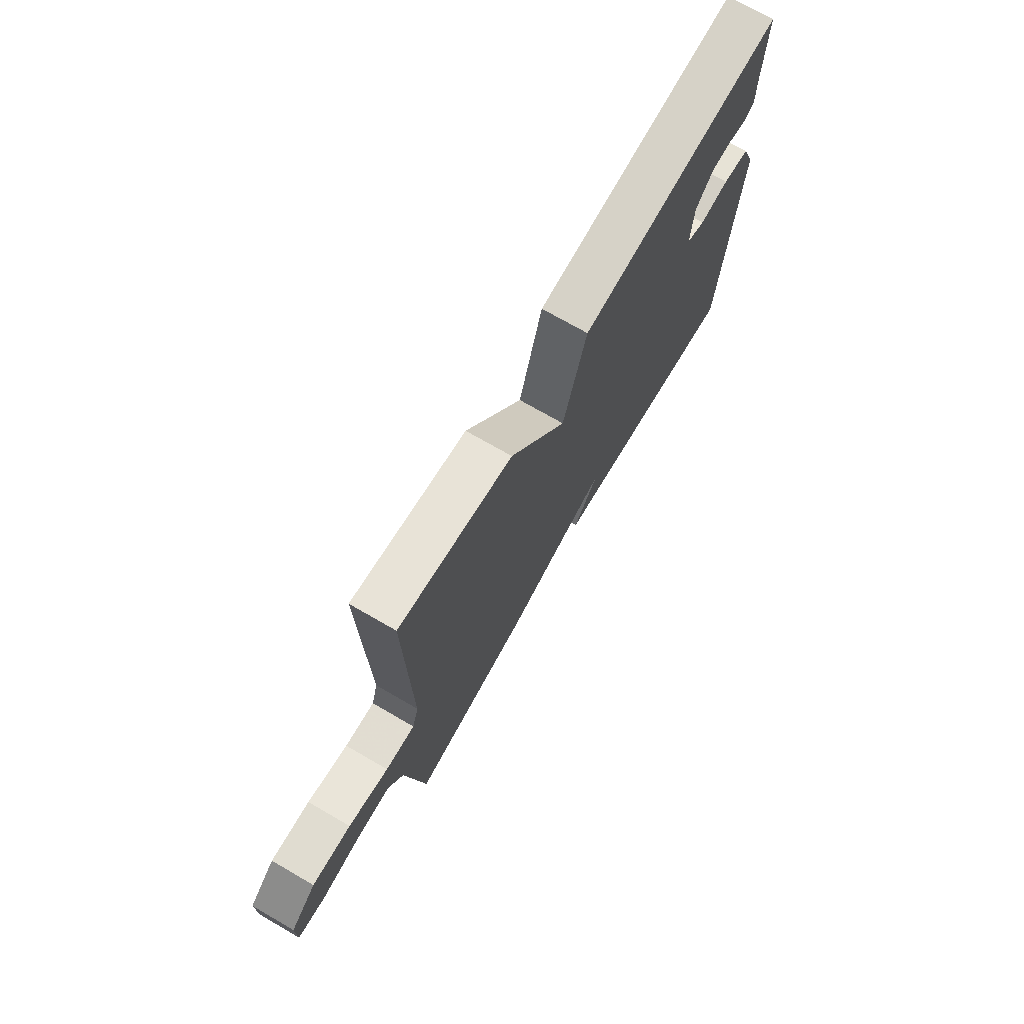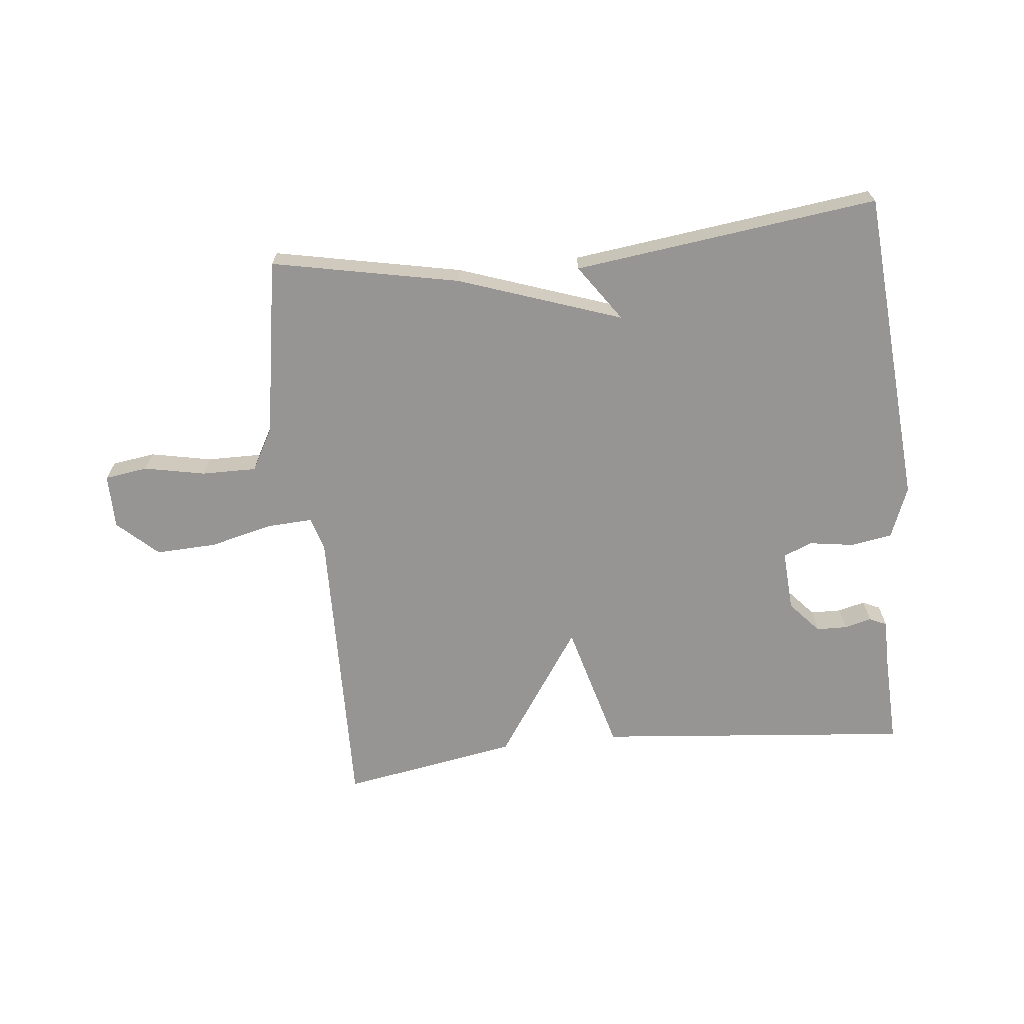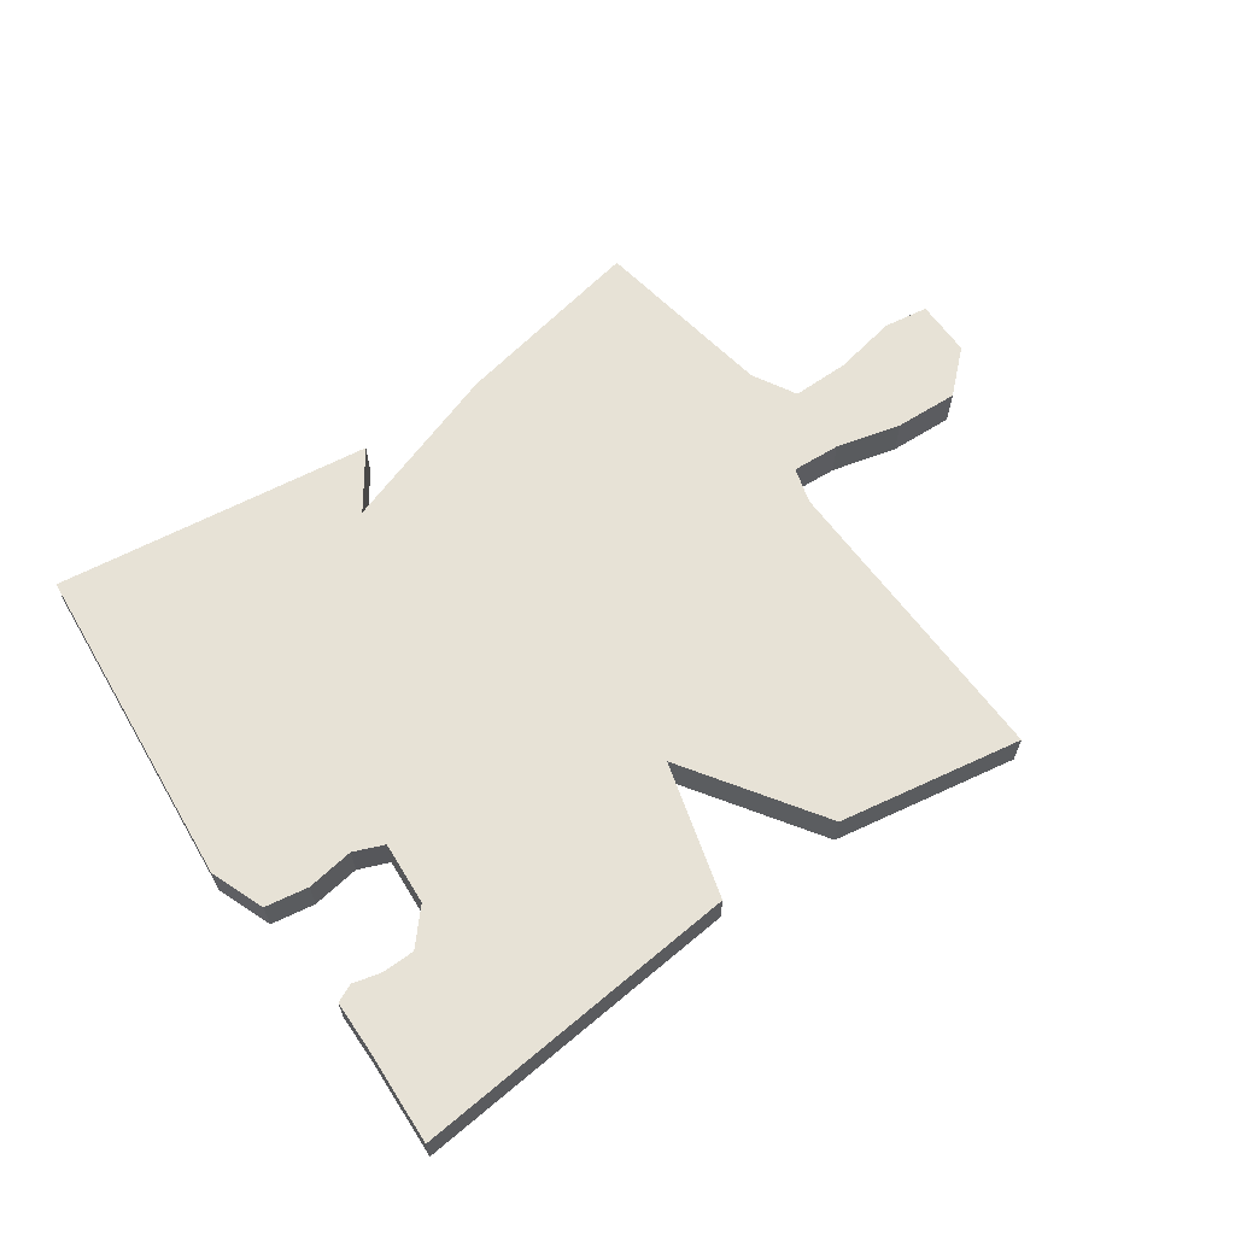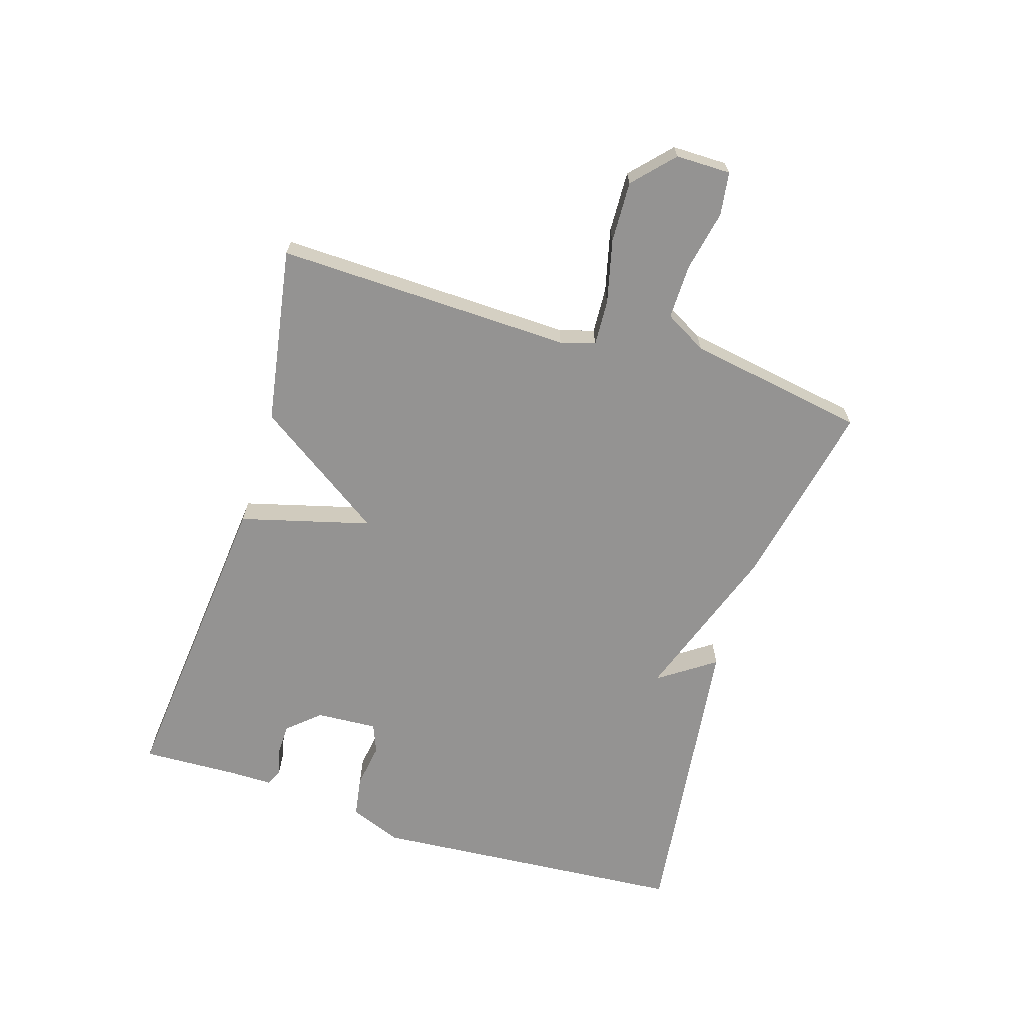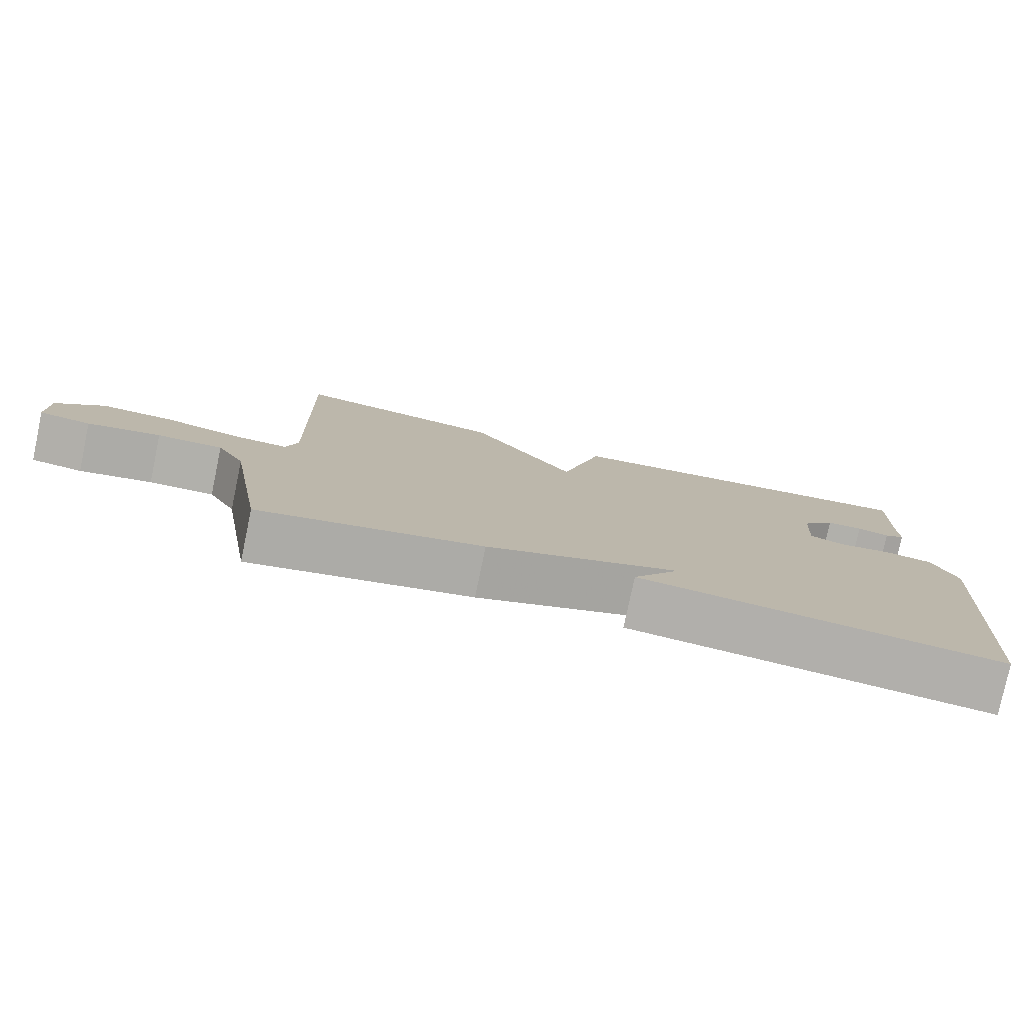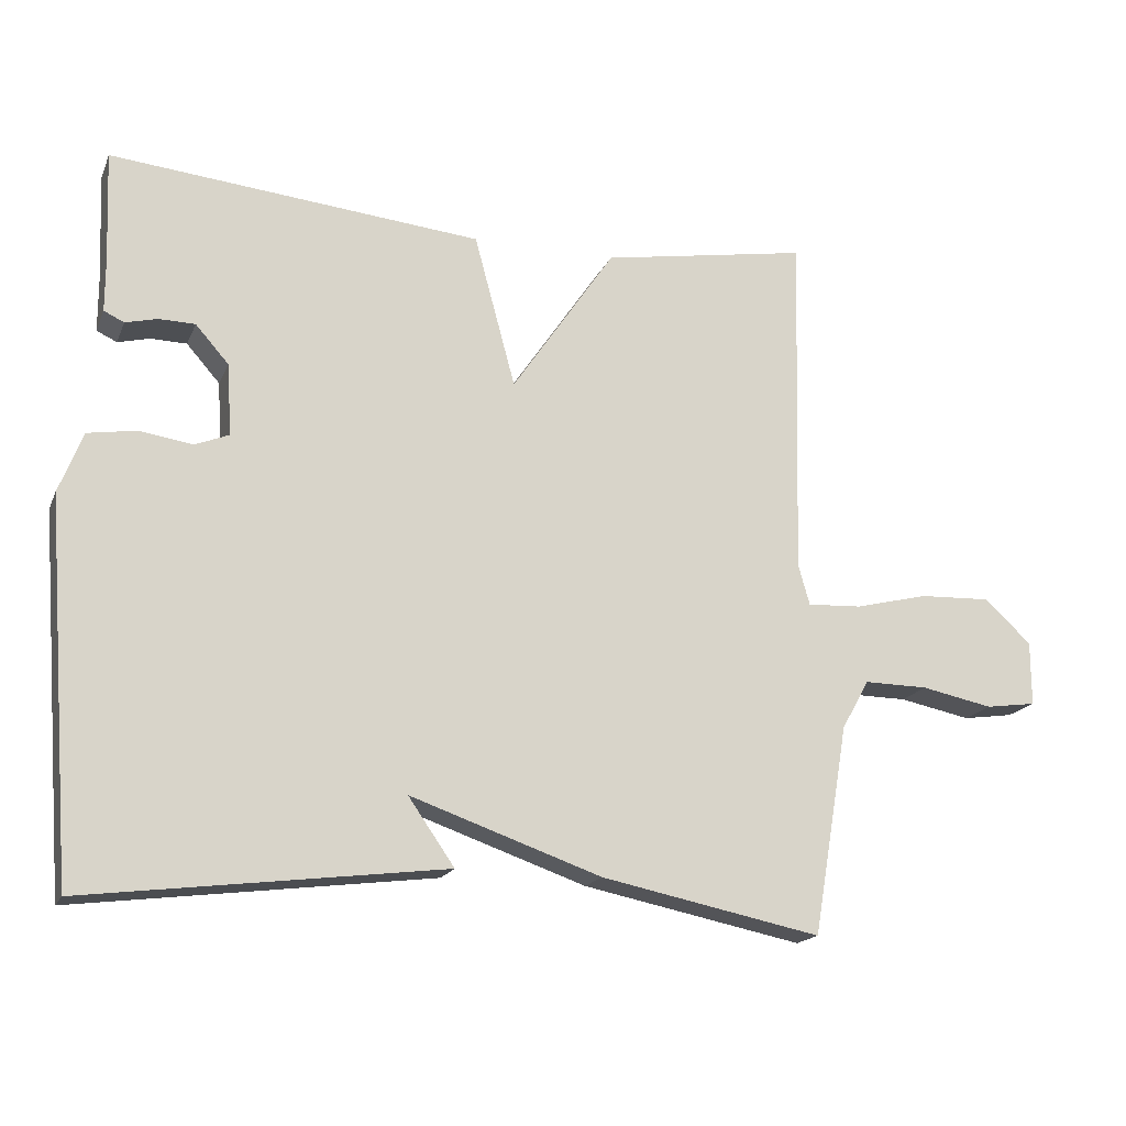
<metadata>
{"format":"obj","ext":"obj","renderer":"f3d","projection":"perspective","resolution":1024,"background":"white","views":[{"elev":72.0,"azim":120.1,"up":"+Z"},{"elev":-67.6,"azim":-173.9,"up":"+Y"},{"elev":63.3,"azim":-34.9,"up":"+Y"},{"elev":-66.8,"azim":72.6,"up":"+Y"},{"elev":-78.5,"azim":168.2,"up":"+Z"},{"elev":-17.6,"azim":-18.0,"up":"+Z"}]}
</metadata>
<code>
v 0.5 0.07 0.5
v 0.488 0.07 0.019
v 0.504 0.07 -0.037
v 0.579 0.07 -0.033
v 0.681 0.07 -0.008
v 0.78 0.07 -0.004
v 0.845 0.07 -0.064
v 0.845 0.07 -0.153
v 0.775 0.07 -0.163
v 0.676 0.07 -0.143
v 0.587 0.07 -0.142
v 0.549 0.07 -0.21
v 0.5 0.07 -0.5
v 0.195 0.07 -0.438
v -0.069 0.07 -0.346
v -0.005 0.07 -0.438
v -0.5 0.07 -0.5
v -0.54 0.07 0.017
v -0.507 0.07 0.101
v -0.44 0.07 0.112
v -0.367 0.07 0.101
v -0.32 0.07 0.12
v -0.326 0.07 0.219
v -0.372 0.07 0.271
v -0.422 0.07 0.272
v -0.466 0.07 0.261
v -0.494 0.07 0.274
v -0.494 0.07 0.346
v -0.5 0.07 0.5
v 0.013 0.07 0.451
v 0.07 0.07 0.24
v 0.213 0.07 0.451
v 0.5 0 0.5
v 0.488 0 0.019
v 0.504 0 -0.037
v 0.579 0 -0.033
v 0.681 0 -0.008
v 0.78 0 -0.004
v 0.845 0 -0.064
v 0.845 0 -0.153
v 0.775 0 -0.163
v 0.676 0 -0.143
v 0.587 0 -0.142
v 0.549 0 -0.21
v 0.5 0 -0.5
v 0.195 0 -0.438
v -0.069 0 -0.346
v -0.005 0 -0.438
v -0.5 0 -0.5
v -0.54 0 0.017
v -0.507 0 0.101
v -0.44 0 0.112
v -0.367 0 0.101
v -0.32 0 0.12
v -0.326 0 0.219
v -0.372 0 0.271
v -0.422 0 0.272
v -0.466 0 0.261
v -0.494 0 0.274
v -0.494 0 0.346
v -0.5 0 0.5
v 0.013 0 0.451
v 0.07 0 0.24
v 0.213 0 0.451
f 31 32 1 2
f 28 29 30 31
f 28 31 2 3
f 25 26 27 28
f 24 25 28
f 24 28 3
f 23 24 3
f 22 23 3
f 21 22 3
f 20 21 3
f 18 19 20
f 17 18 20
f 16 17 20
f 15 16 20
f 15 20 3
f 14 15 3
f 13 14 3
f 12 13 3
f 11 12 3 4
f 5 6 7
f 4 5 7
f 11 4 7
f 10 11 7
f 7 8 9 10
f 34 33 64 63
f 63 62 61 60
f 35 34 63 60
f 60 59 58 57
f 60 57 56
f 35 60 56
f 35 56 55
f 35 55 54
f 35 54 53
f 35 53 52
f 52 51 50
f 52 50 49
f 52 49 48
f 52 48 47
f 35 52 47
f 35 47 46
f 35 46 45
f 35 45 44
f 36 35 44 43
f 39 38 37
f 39 37 36
f 39 36 43
f 39 43 42
f 42 41 40 39
f 1 33 34 2
f 2 34 35 3
f 3 35 36 4
f 4 36 37 5
f 5 37 38 6
f 6 38 39 7
f 7 39 40 8
f 8 40 41 9
f 9 41 42 10
f 10 42 43 11
f 11 43 44 12
f 12 44 45 13
f 13 45 46 14
f 14 46 47 15
f 15 47 48 16
f 16 48 49 17
f 17 49 50 18
f 18 50 51 19
f 19 51 52 20
f 20 52 53 21
f 21 53 54 22
f 22 54 55 23
f 23 55 56 24
f 24 56 57 25
f 25 57 58 26
f 26 58 59 27
f 27 59 60 28
f 28 60 61 29
f 29 61 62 30
f 30 62 63 31
f 31 63 64 32
f 32 64 33 1

</code>
